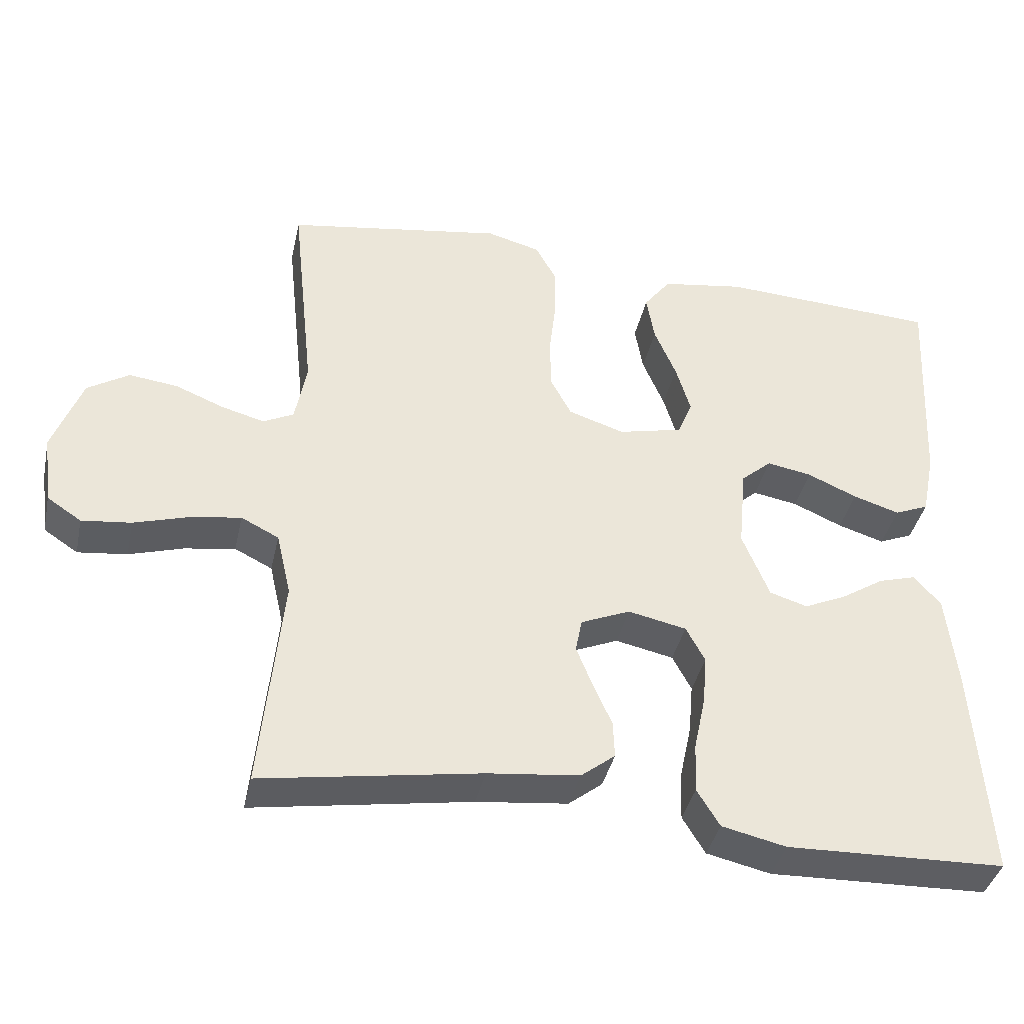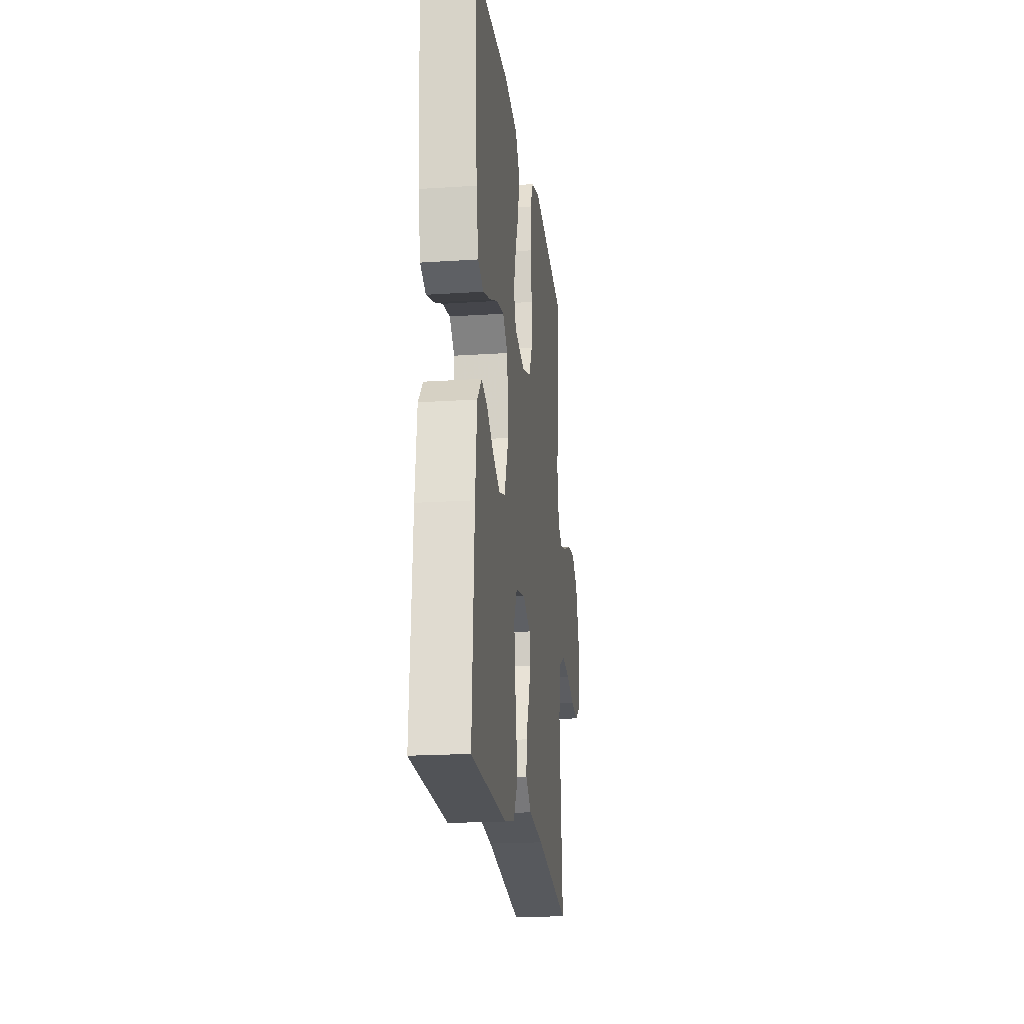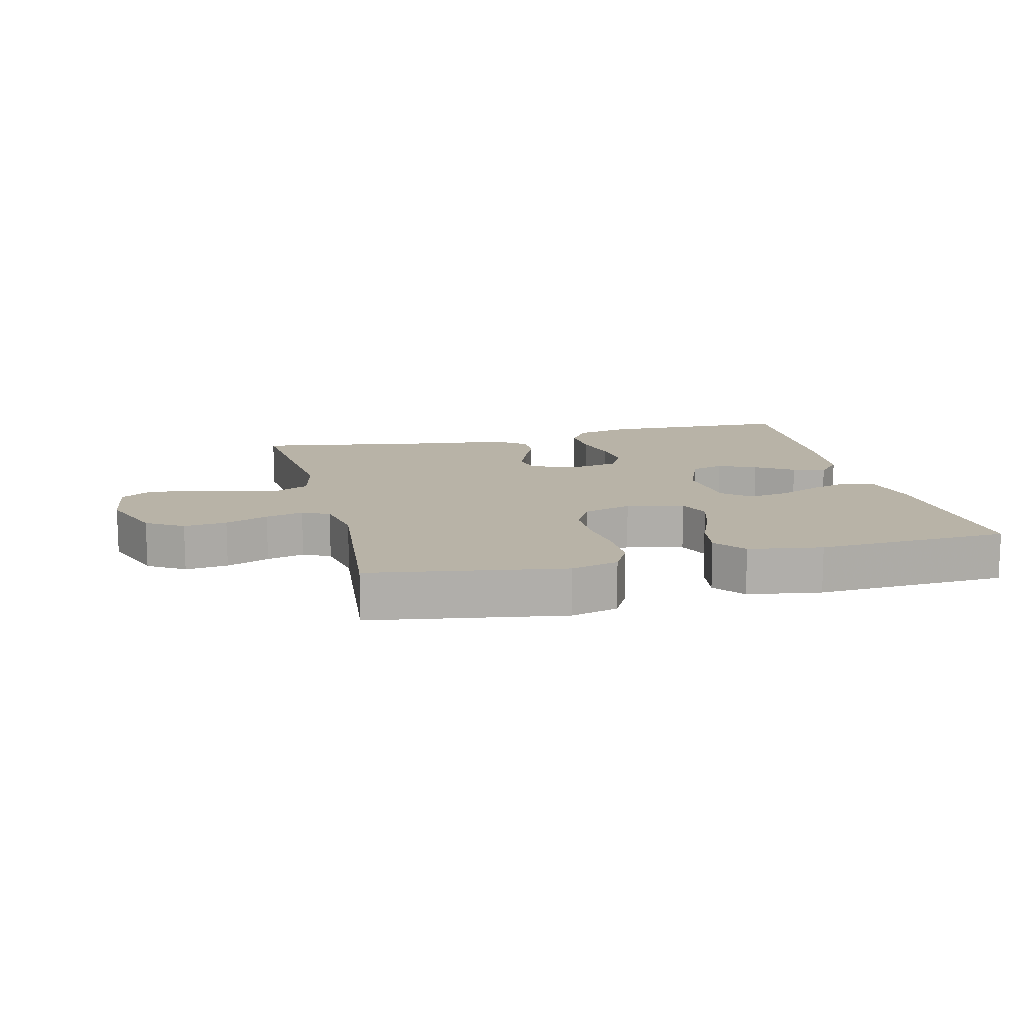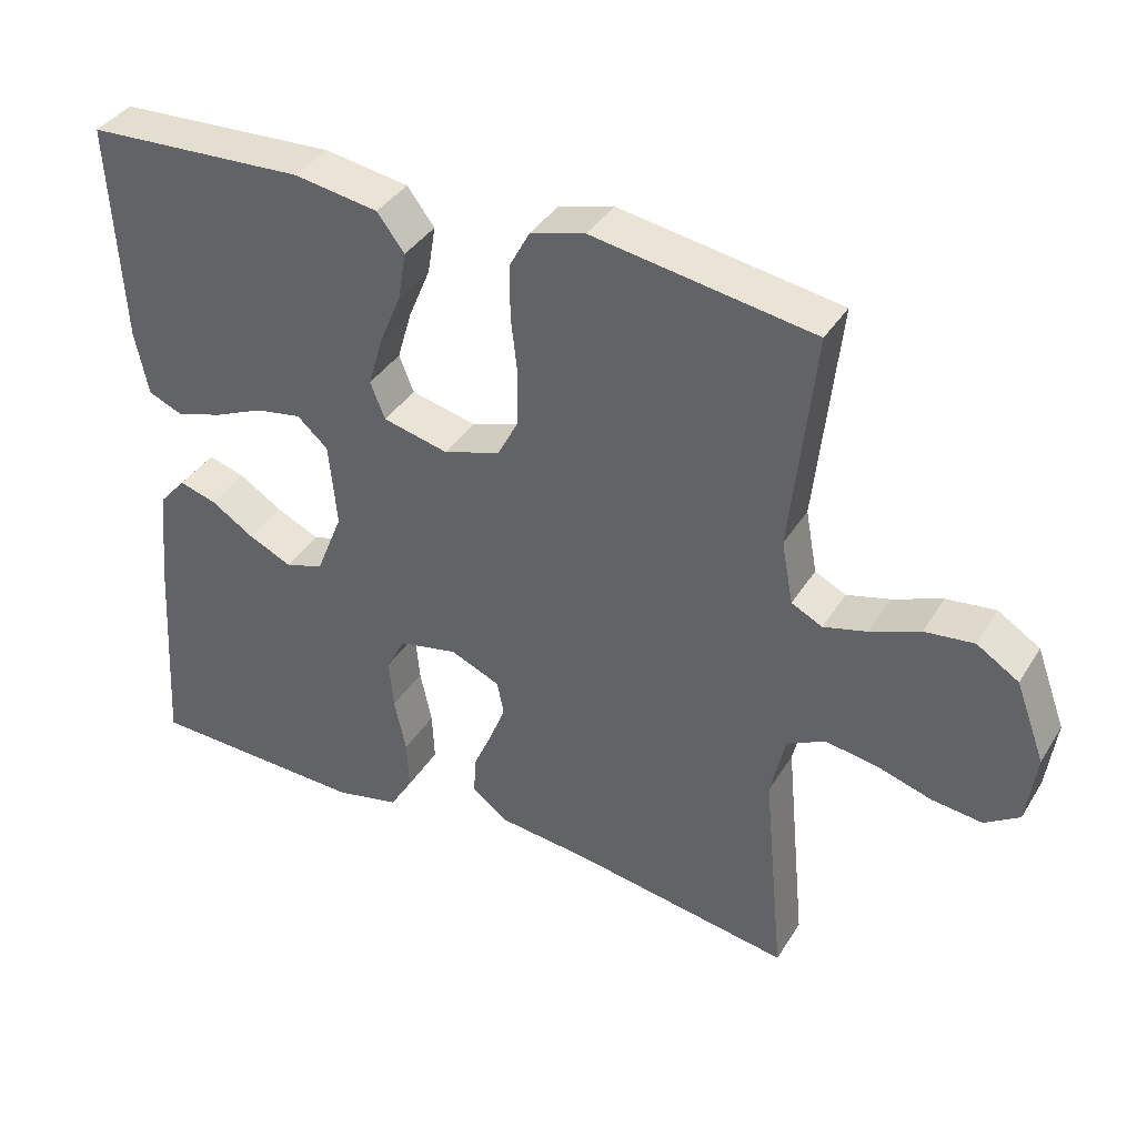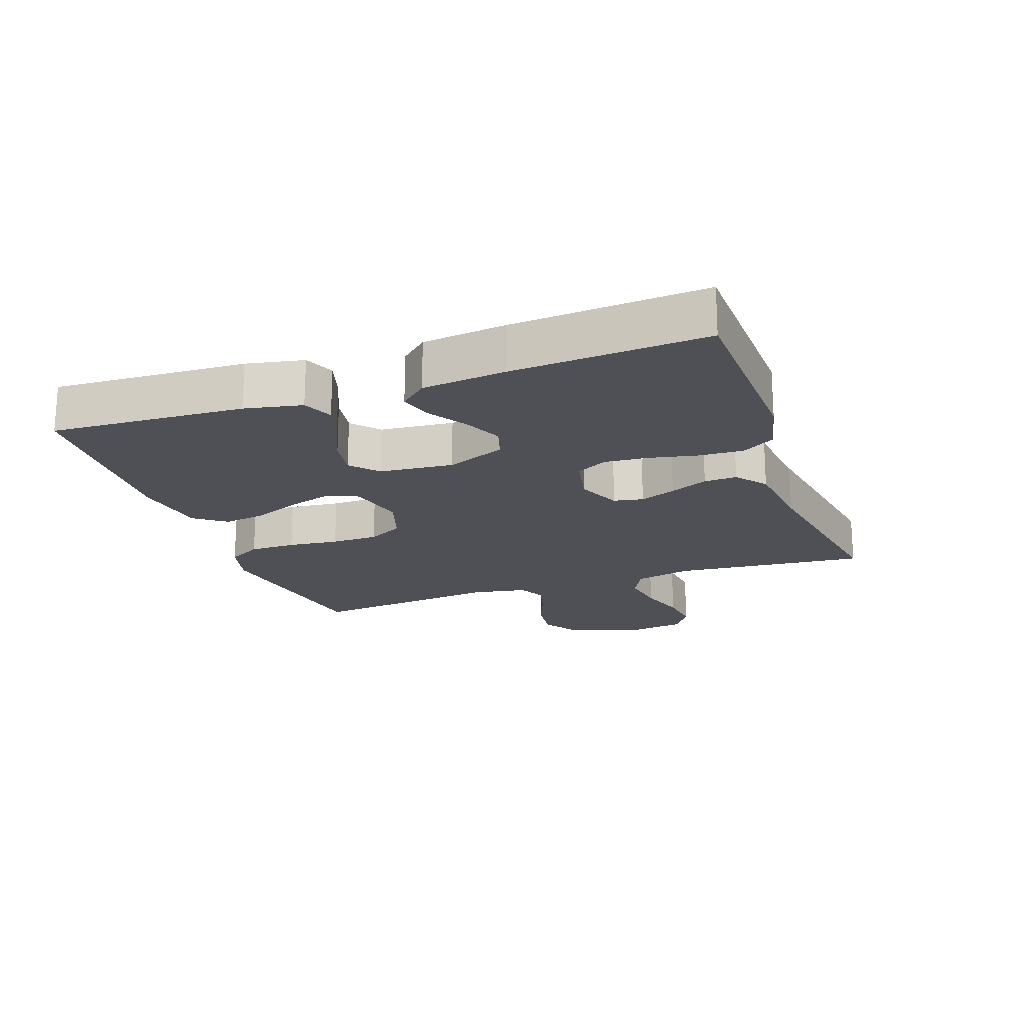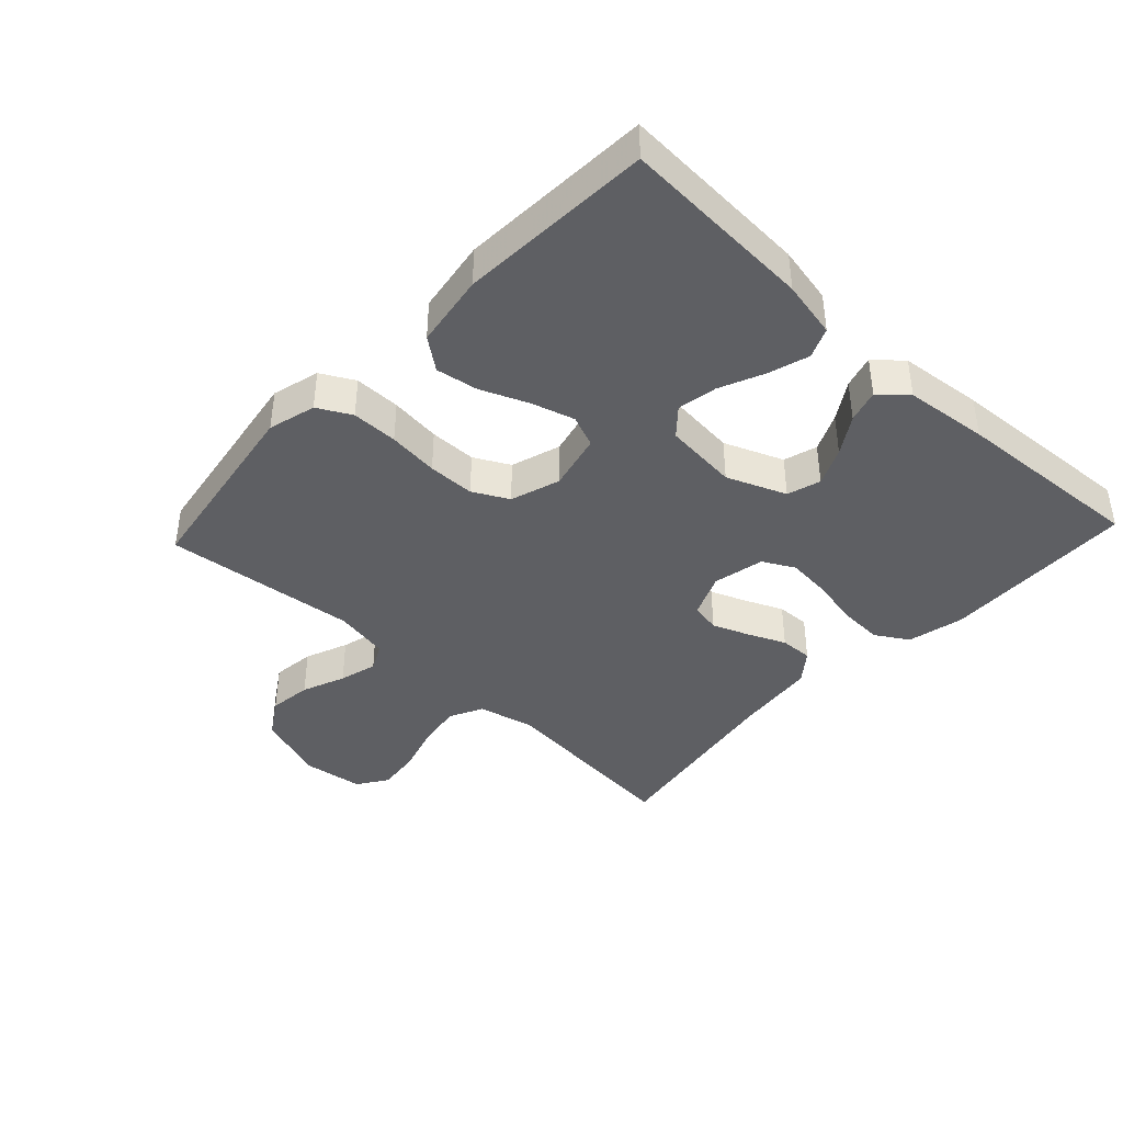
<metadata>
{"format":"obj","ext":"obj","renderer":"f3d","projection":"perspective","resolution":1024,"background":"white","views":[{"elev":-39.4,"azim":-12.3,"up":"+Z"},{"elev":-20.1,"azim":96.9,"up":"+Z"},{"elev":12.7,"azim":-13.9,"up":"+Y"},{"elev":38.3,"azim":-151.4,"up":"+Z"},{"elev":-19.4,"azim":109.6,"up":"+Y"},{"elev":-41.0,"azim":46.9,"up":"+Y"}]}
</metadata>
<code>
v 0.5 0.07 0.5
v 0.484 0.07 0.2
v 0.466 0.07 0.111
v 0.419 0.07 0.091
v 0.355 0.07 0.111
v 0.287 0.07 0.141
v 0.225 0.07 0.152
v 0.183 0.07 0.115
v 0.172 0.07 0
v 0.209 0.07 -0.092
v 0.261 0.07 -0.108
v 0.32 0.07 -0.081
v 0.379 0.07 -0.043
v 0.43 0.07 -0.028
v 0.467 0.07 -0.07
v 0.481 0.07 -0.2
v 0.5 0.07 -0.5
v 0.2 0.07 -0.509
v 0.112 0.07 -0.489
v 0.081 0.07 -0.438
v 0.084 0.07 -0.369
v 0.1 0.07 -0.294
v 0.106 0.07 -0.225
v 0.08 0.07 -0.176
v 0 0.07 -0.159
v -0.068 0.07 -0.188
v -0.077 0.07 -0.234
v -0.055 0.07 -0.29
v -0.029 0.07 -0.349
v -0.027 0.07 -0.4
v -0.074 0.07 -0.437
v -0.2 0.07 -0.451
v -0.5 0.07 -0.5
v -0.471 0.07 -0.2
v -0.491 0.07 -0.112
v -0.543 0.07 -0.086
v -0.613 0.07 -0.097
v -0.688 0.07 -0.12
v -0.756 0.07 -0.128
v -0.803 0.07 -0.097
v -0.816 0.07 0
v -0.776 0.07 0.108
v -0.719 0.07 0.144
v -0.652 0.07 0.136
v -0.585 0.07 0.109
v -0.526 0.07 0.093
v -0.484 0.07 0.114
v -0.468 0.07 0.2
v -0.5 0.07 0.5
v -0.2 0.07 0.548
v -0.126 0.07 0.528
v -0.098 0.07 0.476
v -0.098 0.07 0.404
v -0.107 0.07 0.325
v -0.106 0.07 0.252
v -0.077 0.07 0.197
v 0 0.07 0.172
v 0.089 0.07 0.193
v 0.109 0.07 0.243
v 0.089 0.07 0.311
v 0.059 0.07 0.383
v 0.048 0.07 0.449
v 0.085 0.07 0.498
v 0.2 0.07 0.516
v 0.5 0 0.5
v 0.484 0 0.2
v 0.466 0 0.111
v 0.419 0 0.091
v 0.355 0 0.111
v 0.287 0 0.141
v 0.225 0 0.152
v 0.183 0 0.115
v 0.172 0 0
v 0.209 0 -0.092
v 0.261 0 -0.108
v 0.32 0 -0.081
v 0.379 0 -0.043
v 0.43 0 -0.028
v 0.467 0 -0.07
v 0.481 0 -0.2
v 0.5 0 -0.5
v 0.2 0 -0.509
v 0.112 0 -0.489
v 0.081 0 -0.438
v 0.084 0 -0.369
v 0.1 0 -0.294
v 0.106 0 -0.225
v 0.08 0 -0.176
v 0 0 -0.159
v -0.068 0 -0.188
v -0.077 0 -0.234
v -0.055 0 -0.29
v -0.029 0 -0.349
v -0.027 0 -0.4
v -0.074 0 -0.437
v -0.2 0 -0.451
v -0.5 0 -0.5
v -0.471 0 -0.2
v -0.491 0 -0.112
v -0.543 0 -0.086
v -0.613 0 -0.097
v -0.688 0 -0.12
v -0.756 0 -0.128
v -0.803 0 -0.097
v -0.816 0 0
v -0.776 0 0.108
v -0.719 0 0.144
v -0.652 0 0.136
v -0.585 0 0.109
v -0.526 0 0.093
v -0.484 0 0.114
v -0.468 0 0.2
v -0.5 0 0.5
v -0.2 0 0.548
v -0.126 0 0.528
v -0.098 0 0.476
v -0.098 0 0.404
v -0.107 0 0.325
v -0.106 0 0.252
v -0.077 0 0.197
v 0 0 0.172
v 0.089 0 0.193
v 0.109 0 0.243
v 0.089 0 0.311
v 0.059 0 0.383
v 0.048 0 0.449
v 0.085 0 0.498
v 0.2 0 0.516
f 4 5 6
f 3 4 6
f 2 3 6
f 1 2 6
f 64 1 6
f 63 64 6
f 62 63 6
f 61 62 6
f 60 61 6
f 59 60 6 7
f 58 59 7 8
f 57 58 8 9
f 56 57 9 10
f 52 53 54
f 51 52 54
f 50 51 54
f 49 50 54
f 48 49 54
f 47 48 54 55
f 46 47 55 56
f 43 44 45
f 42 43 45
f 41 42 45
f 40 41 45
f 39 40 45
f 38 39 45
f 37 38 45
f 36 37 45 46
f 46 56 10
f 36 46 10
f 35 36 10
f 32 33 34
f 32 34 35
f 31 32 35
f 30 31 35
f 29 30 35
f 28 29 35
f 20 21 22
f 19 20 22
f 18 19 22
f 17 18 22
f 16 17 22
f 15 16 22
f 14 15 22
f 13 14 22
f 12 13 22
f 11 12 22 23
f 10 11 23 24
f 27 28 35
f 26 27 35
f 25 26 35
f 25 35 10
f 10 24 25
f 70 69 68
f 70 68 67
f 70 67 66
f 70 66 65
f 70 65 128
f 70 128 127
f 70 127 126
f 70 126 125
f 70 125 124
f 71 70 124 123
f 72 71 123 122
f 73 72 122 121
f 74 73 121 120
f 118 117 116
f 118 116 115
f 118 115 114
f 118 114 113
f 118 113 112
f 119 118 112 111
f 120 119 111 110
f 109 108 107
f 109 107 106
f 109 106 105
f 109 105 104
f 109 104 103
f 109 103 102
f 109 102 101
f 110 109 101 100
f 74 120 110
f 74 110 100
f 74 100 99
f 98 97 96
f 99 98 96
f 99 96 95
f 99 95 94
f 99 94 93
f 99 93 92
f 86 85 84
f 86 84 83
f 86 83 82
f 86 82 81
f 86 81 80
f 86 80 79
f 86 79 78
f 86 78 77
f 86 77 76
f 87 86 76 75
f 88 87 75 74
f 99 92 91
f 99 91 90
f 99 90 89
f 74 99 89
f 89 88 74
f 1 65 66 2
f 2 66 67 3
f 3 67 68 4
f 4 68 69 5
f 5 69 70 6
f 6 70 71 7
f 7 71 72 8
f 8 72 73 9
f 9 73 74 10
f 10 74 75 11
f 11 75 76 12
f 12 76 77 13
f 13 77 78 14
f 14 78 79 15
f 15 79 80 16
f 16 80 81 17
f 17 81 82 18
f 18 82 83 19
f 19 83 84 20
f 20 84 85 21
f 21 85 86 22
f 22 86 87 23
f 23 87 88 24
f 24 88 89 25
f 25 89 90 26
f 26 90 91 27
f 27 91 92 28
f 28 92 93 29
f 29 93 94 30
f 30 94 95 31
f 31 95 96 32
f 32 96 97 33
f 33 97 98 34
f 34 98 99 35
f 35 99 100 36
f 36 100 101 37
f 37 101 102 38
f 38 102 103 39
f 39 103 104 40
f 40 104 105 41
f 41 105 106 42
f 42 106 107 43
f 43 107 108 44
f 44 108 109 45
f 45 109 110 46
f 46 110 111 47
f 47 111 112 48
f 48 112 113 49
f 49 113 114 50
f 50 114 115 51
f 51 115 116 52
f 52 116 117 53
f 53 117 118 54
f 54 118 119 55
f 55 119 120 56
f 56 120 121 57
f 57 121 122 58
f 58 122 123 59
f 59 123 124 60
f 60 124 125 61
f 61 125 126 62
f 62 126 127 63
f 63 127 128 64
f 64 128 65 1

</code>
